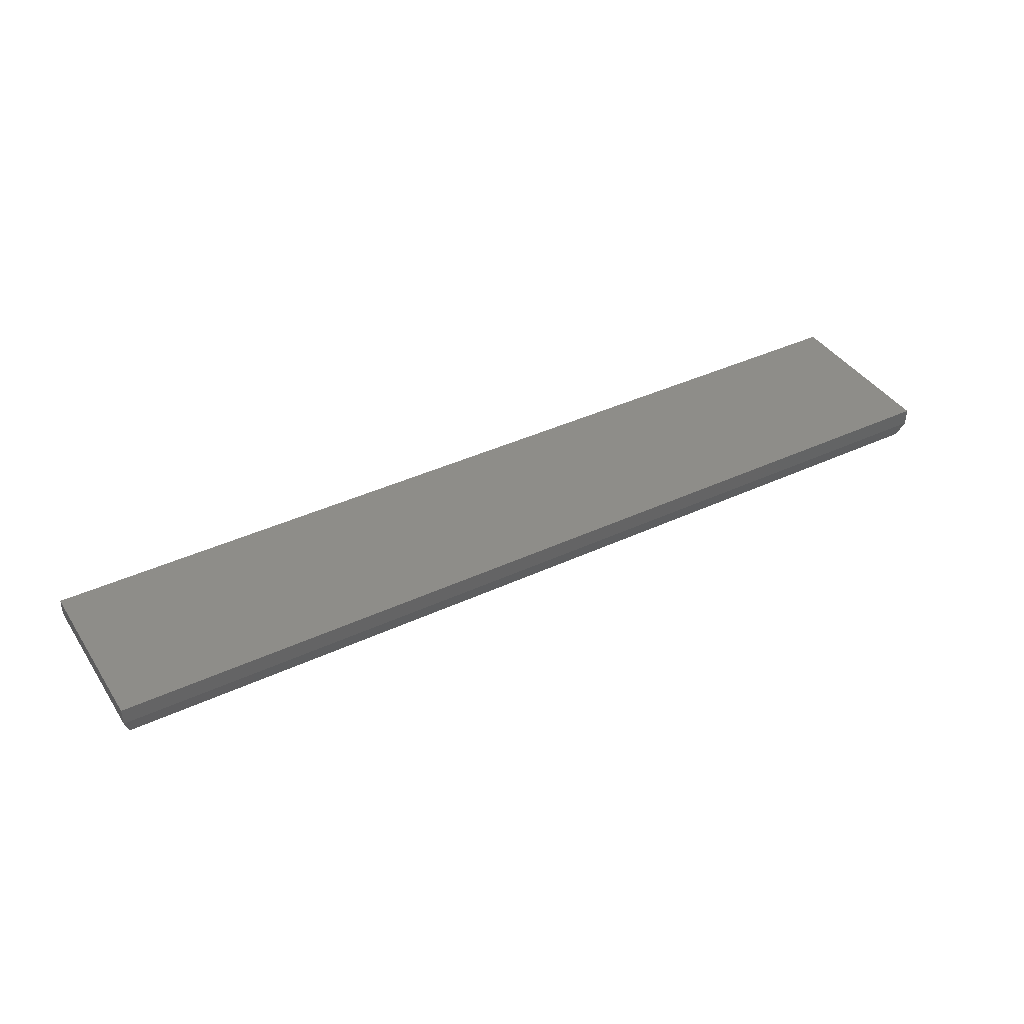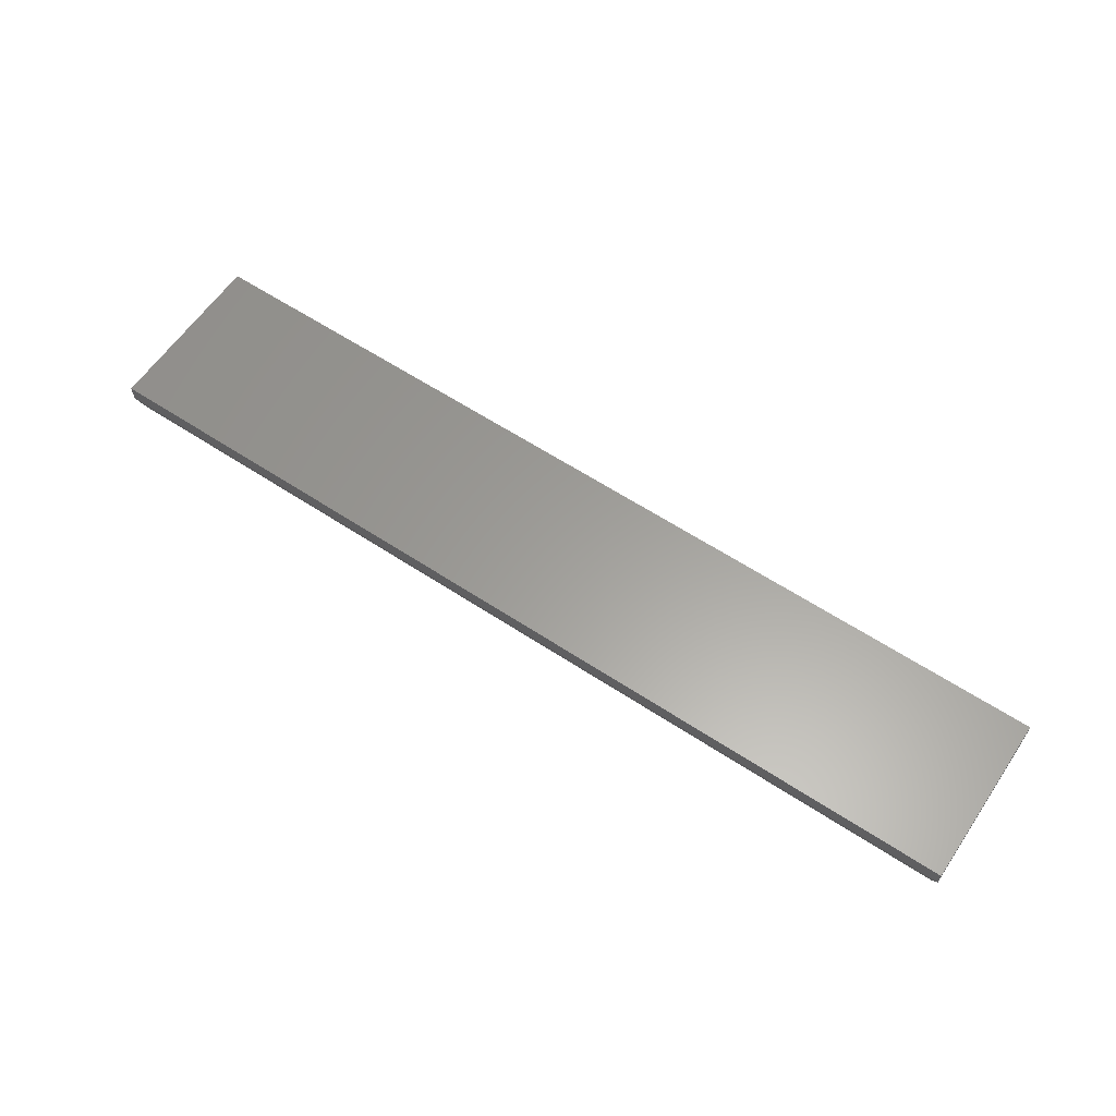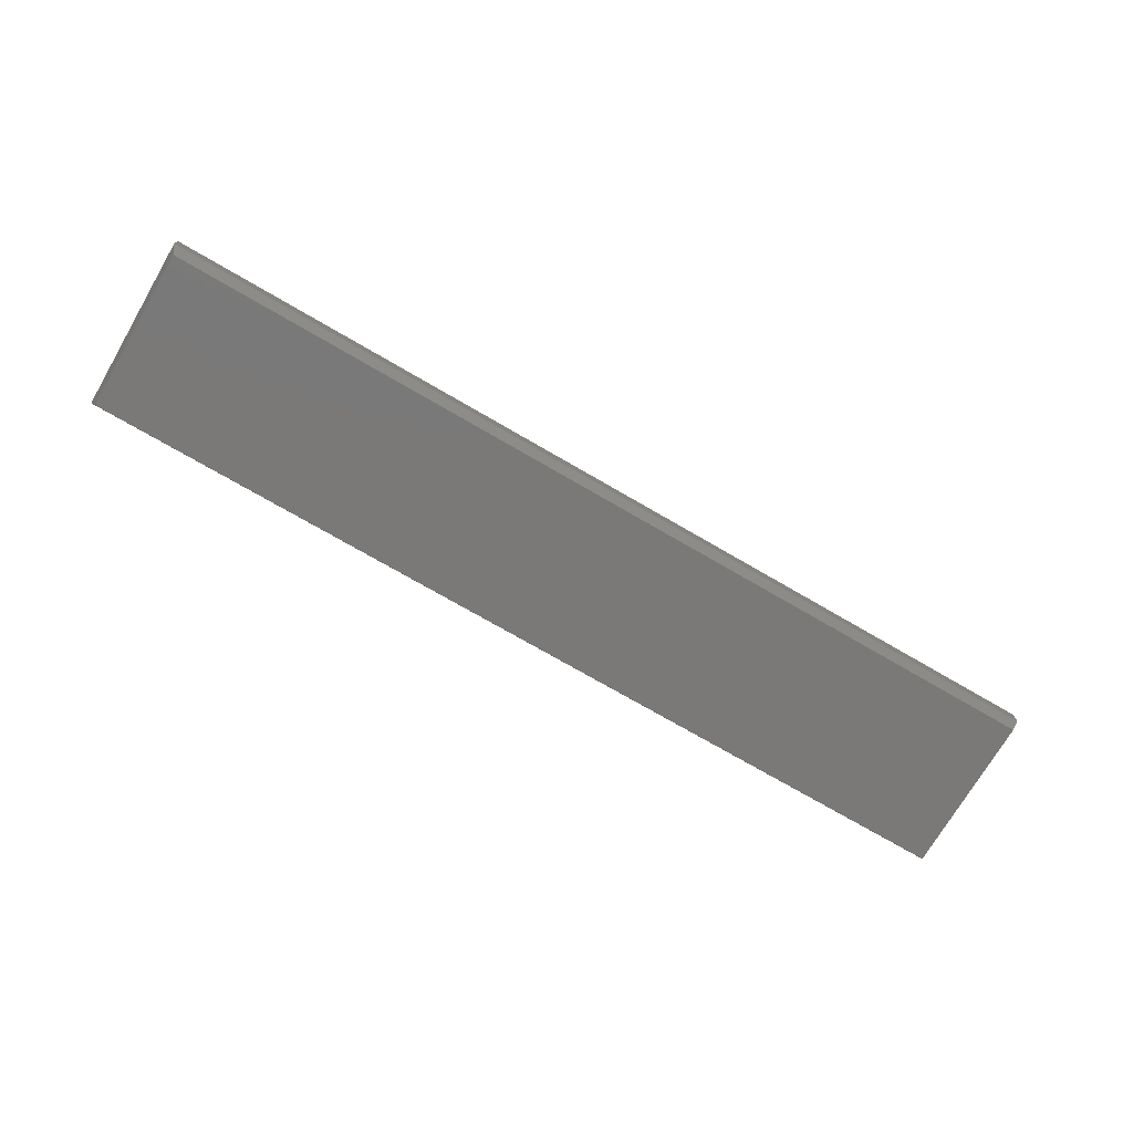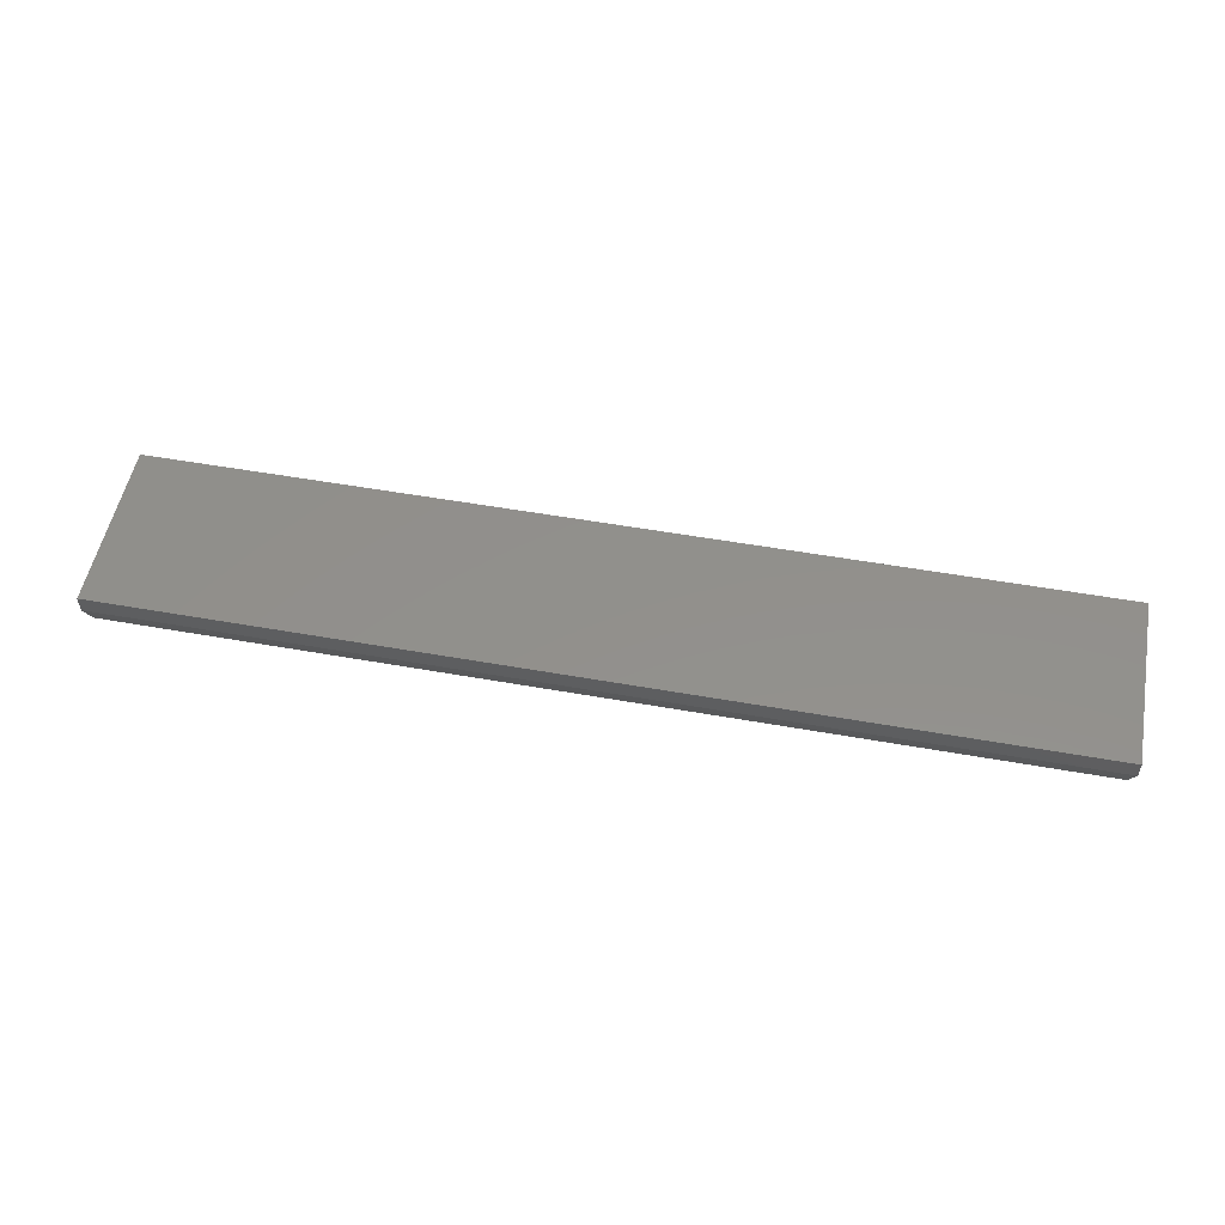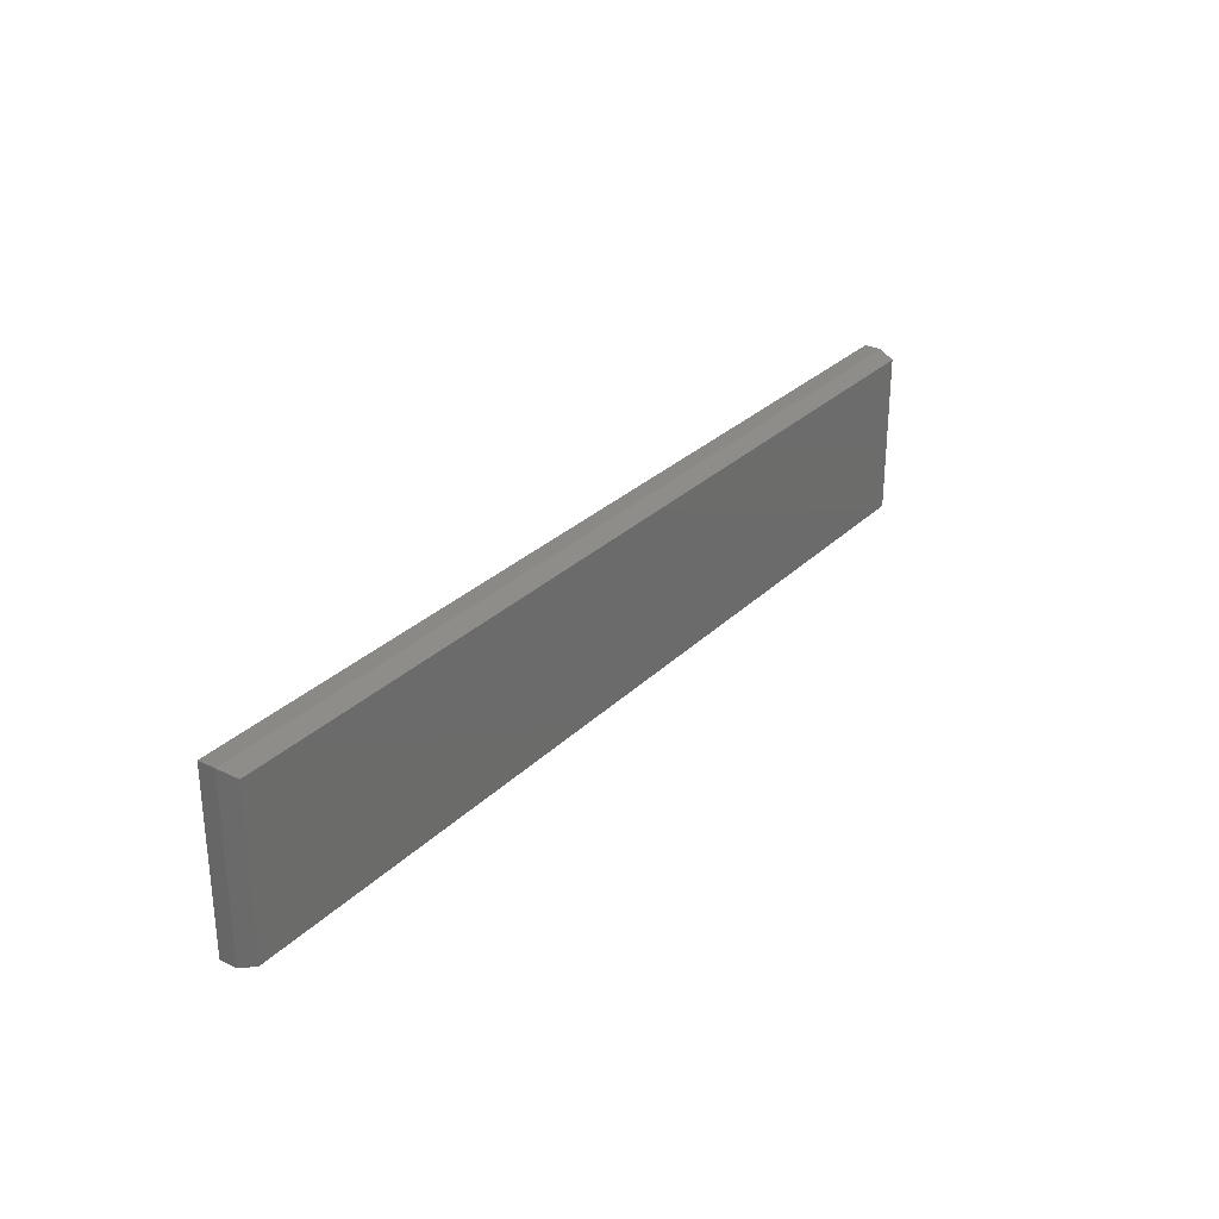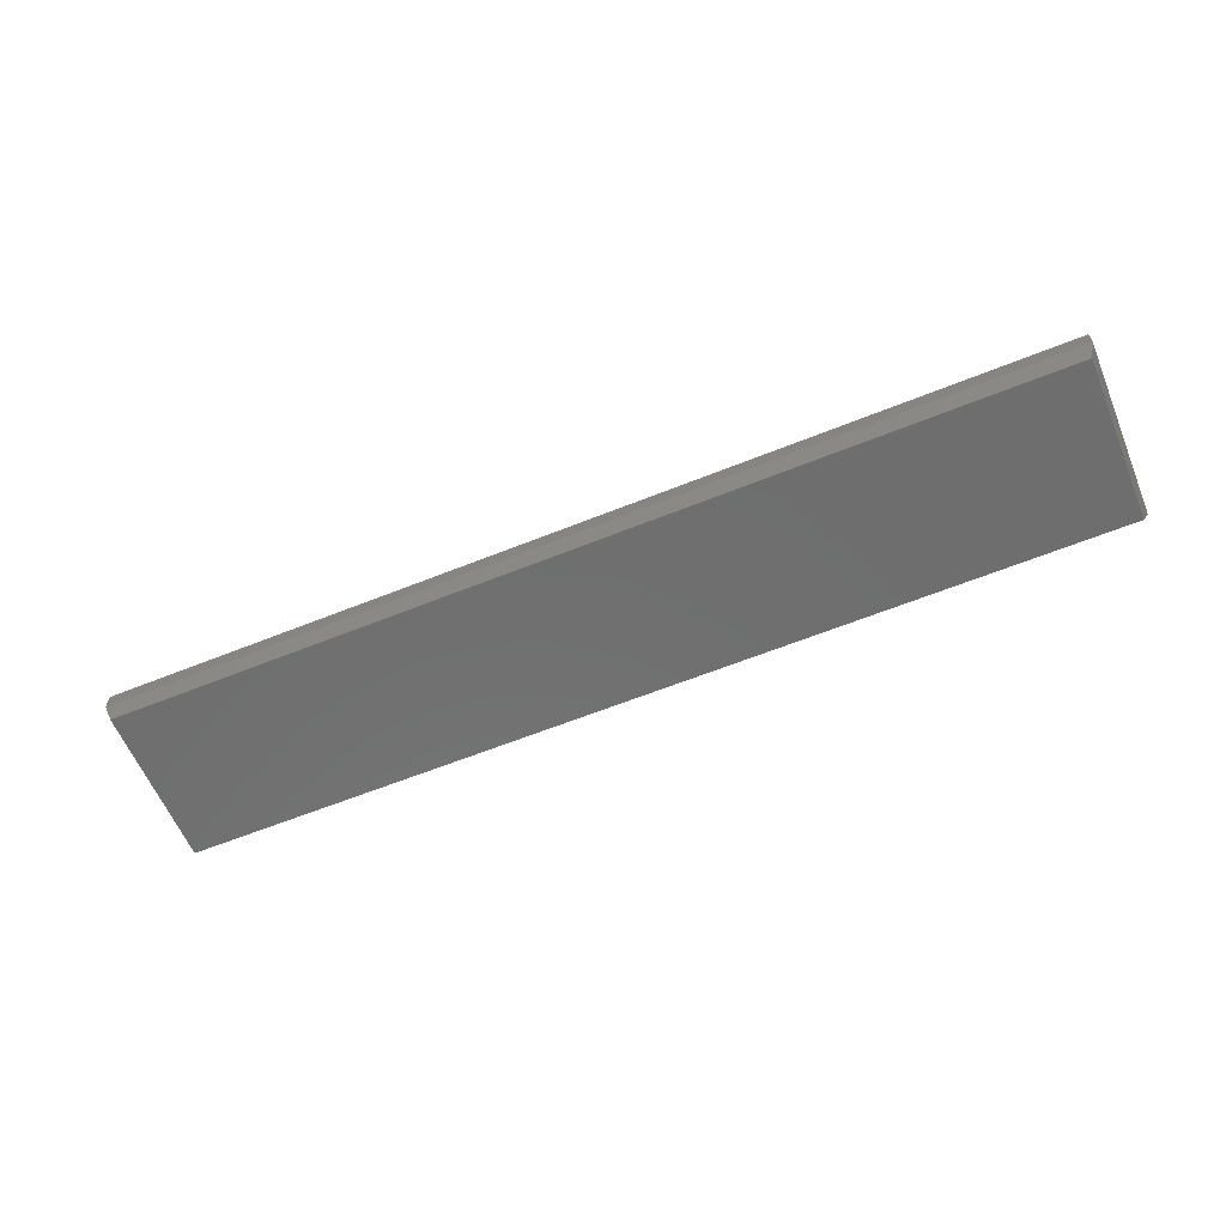
<metadata>
{"format":"stl","ext":"stl","renderer":"f3d","projection":"perspective","resolution":1024,"background":"white","views":[{"elev":39.7,"azim":150.0,"up":"+Y"},{"elev":60.8,"azim":33.9,"up":"+Y"},{"elev":-72.5,"azim":149.7,"up":"+Y"},{"elev":53.0,"azim":10.8,"up":"+Y"},{"elev":29.0,"azim":-54.6,"up":"+Z"},{"elev":-60.5,"azim":-157.5,"up":"+Y"}]}
</metadata>
<code>
# stl→obj: 12 verts, 20 faces
v -0.6317 -0.04688 -0.2803
v 0.6317 -0.04688 -0.2803
v -0.6317 -0.04688 -0.05905
v 0.6317 -0.04688 -0.05905
v -0.6395 -0.02344 -0.05123
v -0.6395 3.068e-17 -0.05123
v -0.6395 -0.02344 -0.2881
v -0.6395 1.753e-17 -0.2881
v 0.6395 -0.02344 -0.05123
v 0.6395 1.727e-16 -0.05123
v 0.6395 -0.02344 -0.2881
v 0.6395 1.595e-16 -0.2881
f 1 2 3
f 3 2 4
f 5 6 7
f 7 6 8
f 9 10 5
f 5 10 6
f 11 12 9
f 9 12 10
f 7 8 11
f 11 8 12
f 9 5 4
f 4 5 3
f 11 9 2
f 2 9 4
f 7 11 1
f 1 11 2
f 5 7 3
f 3 7 1
f 8 6 12
f 12 6 10

</code>
